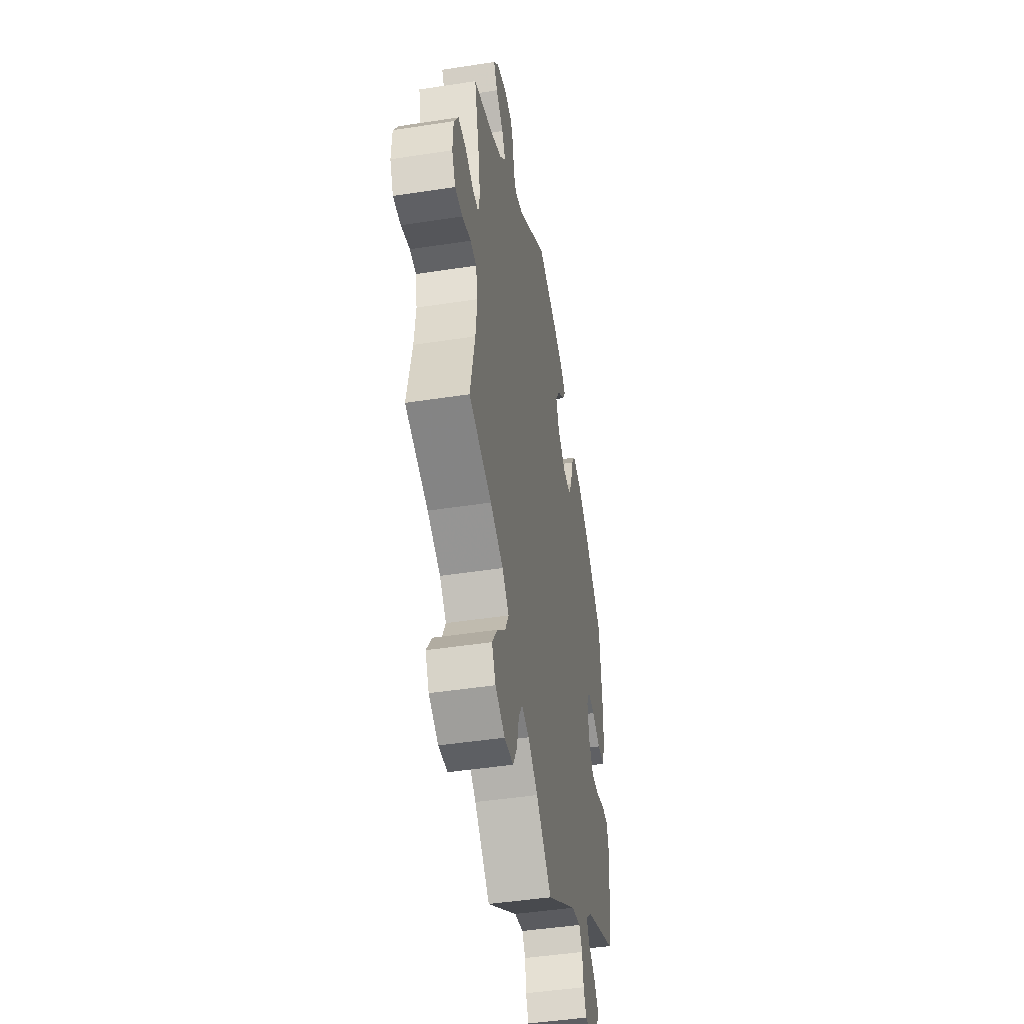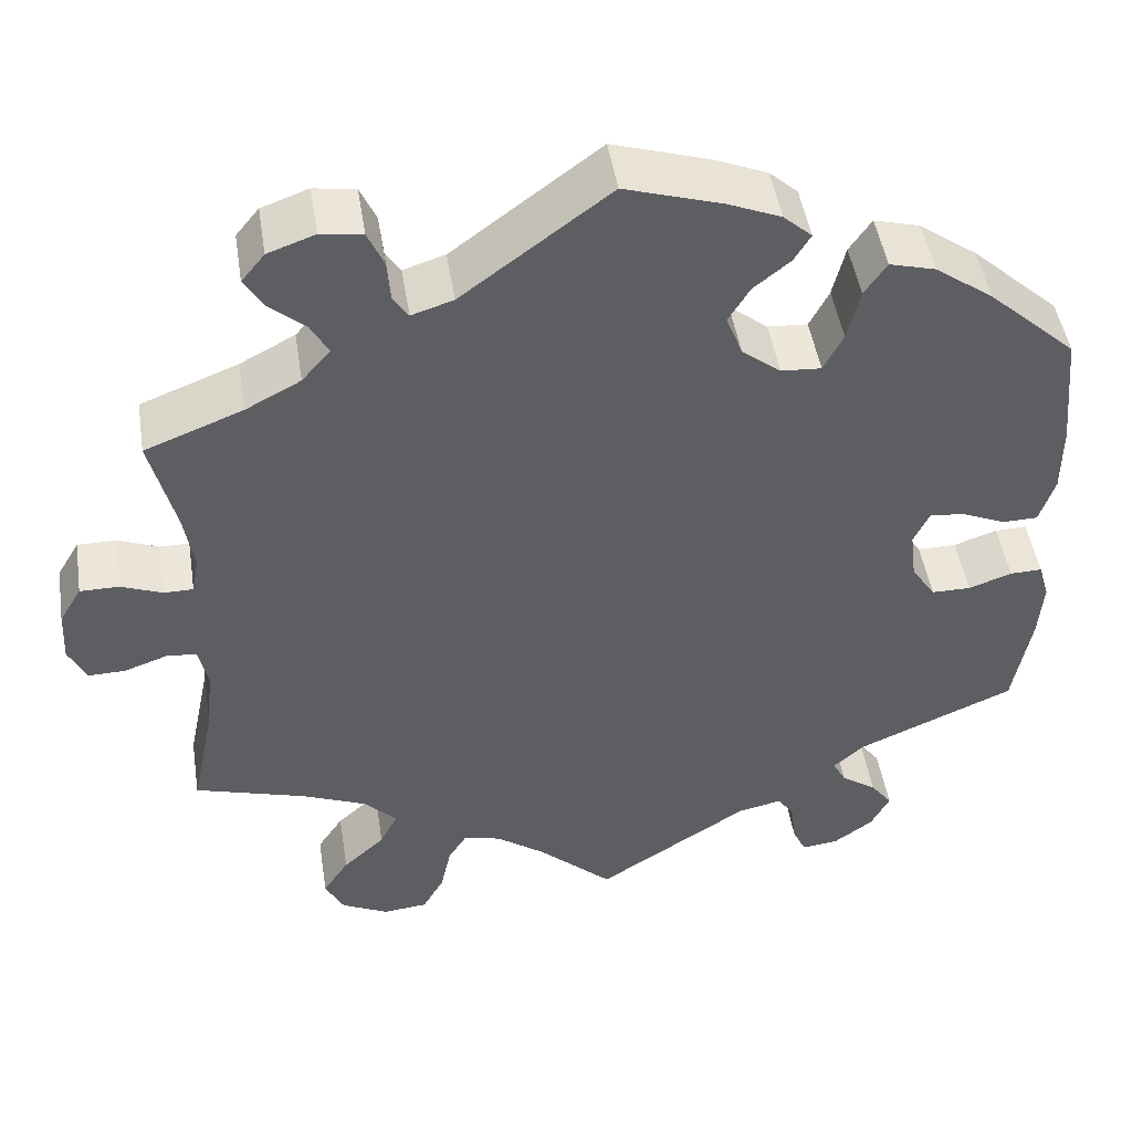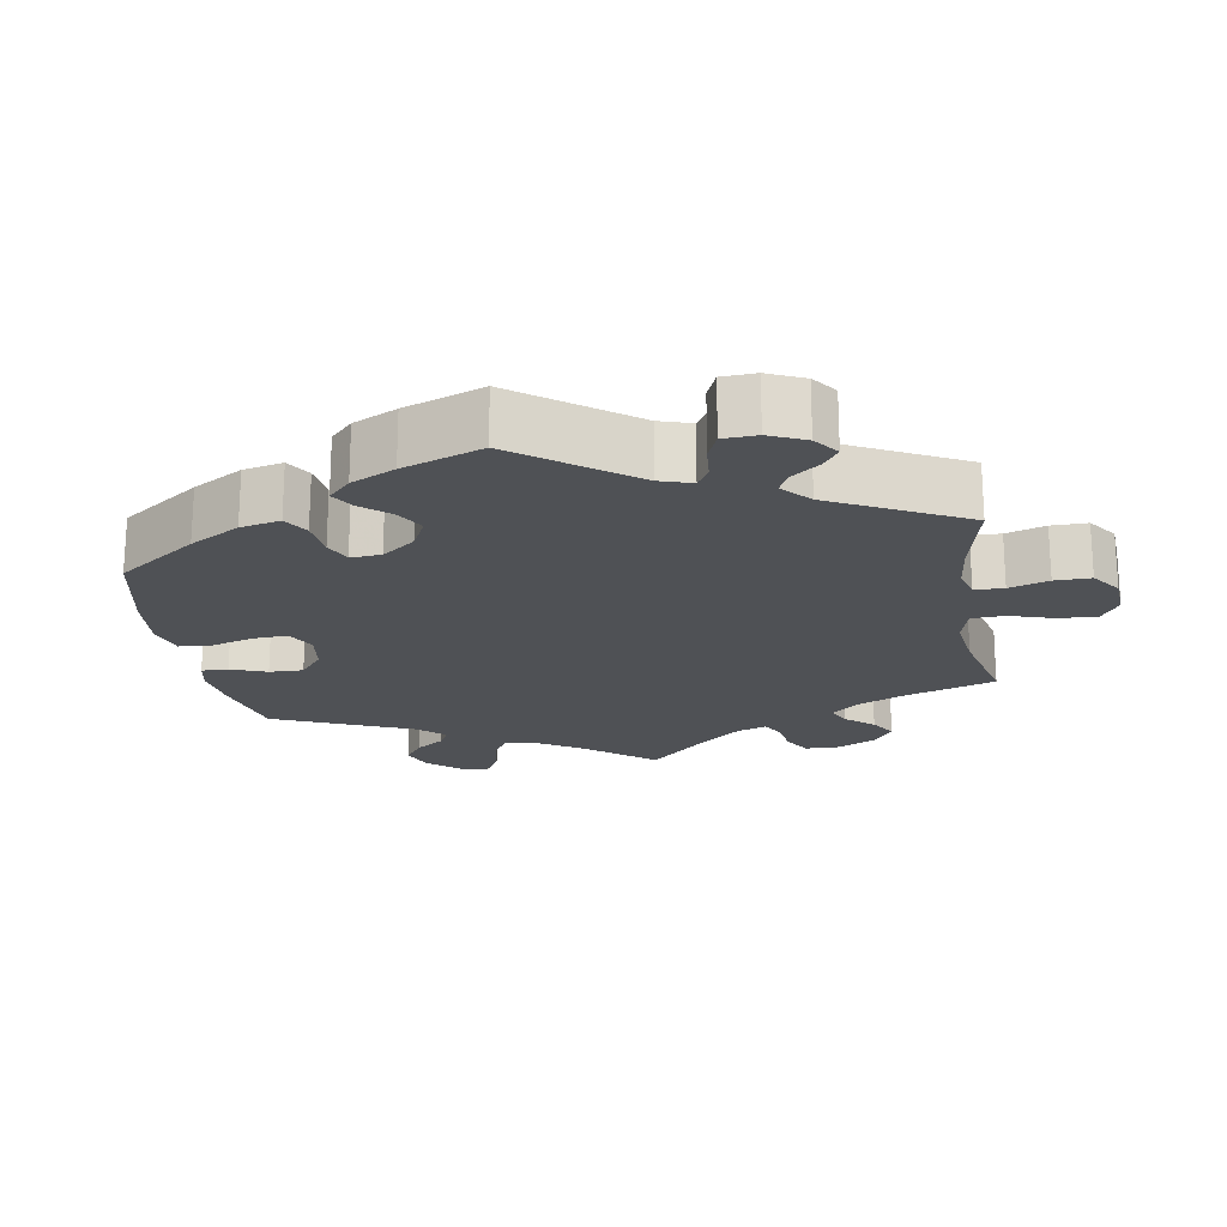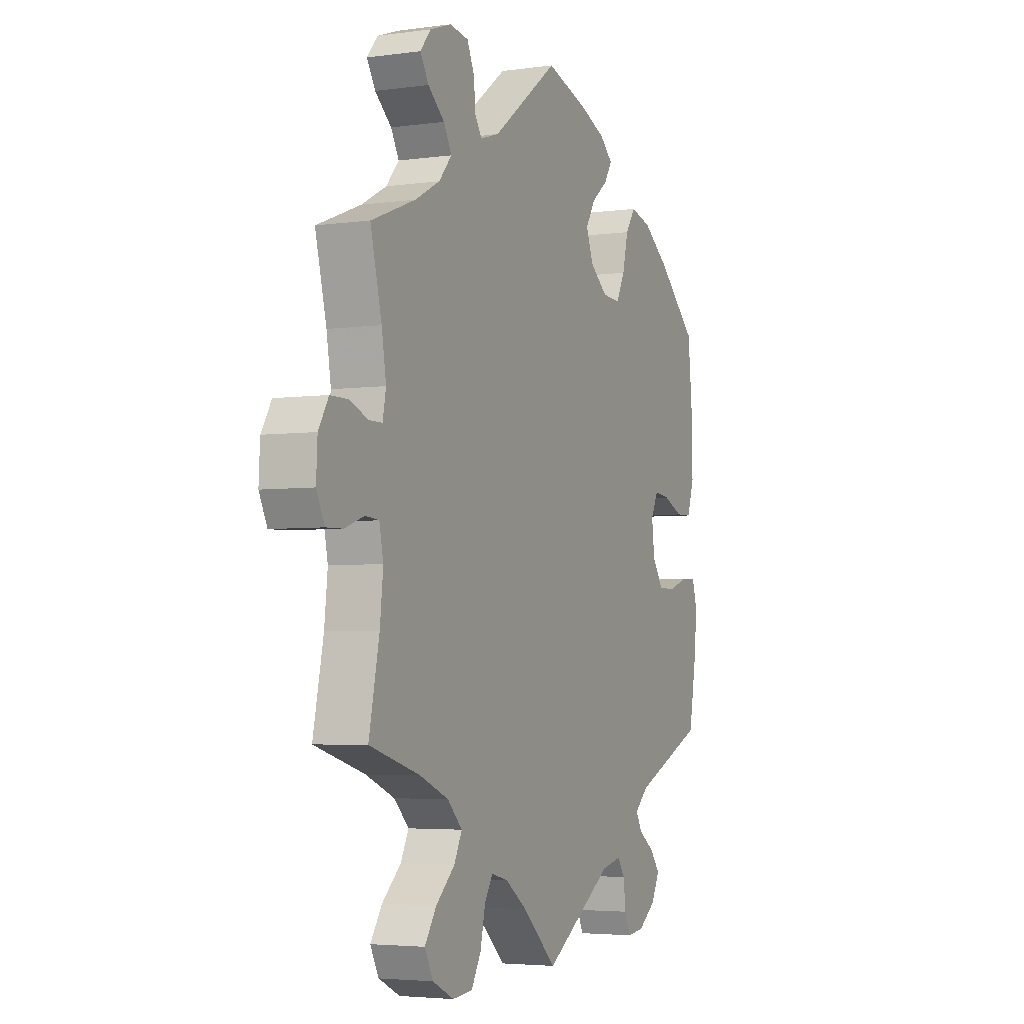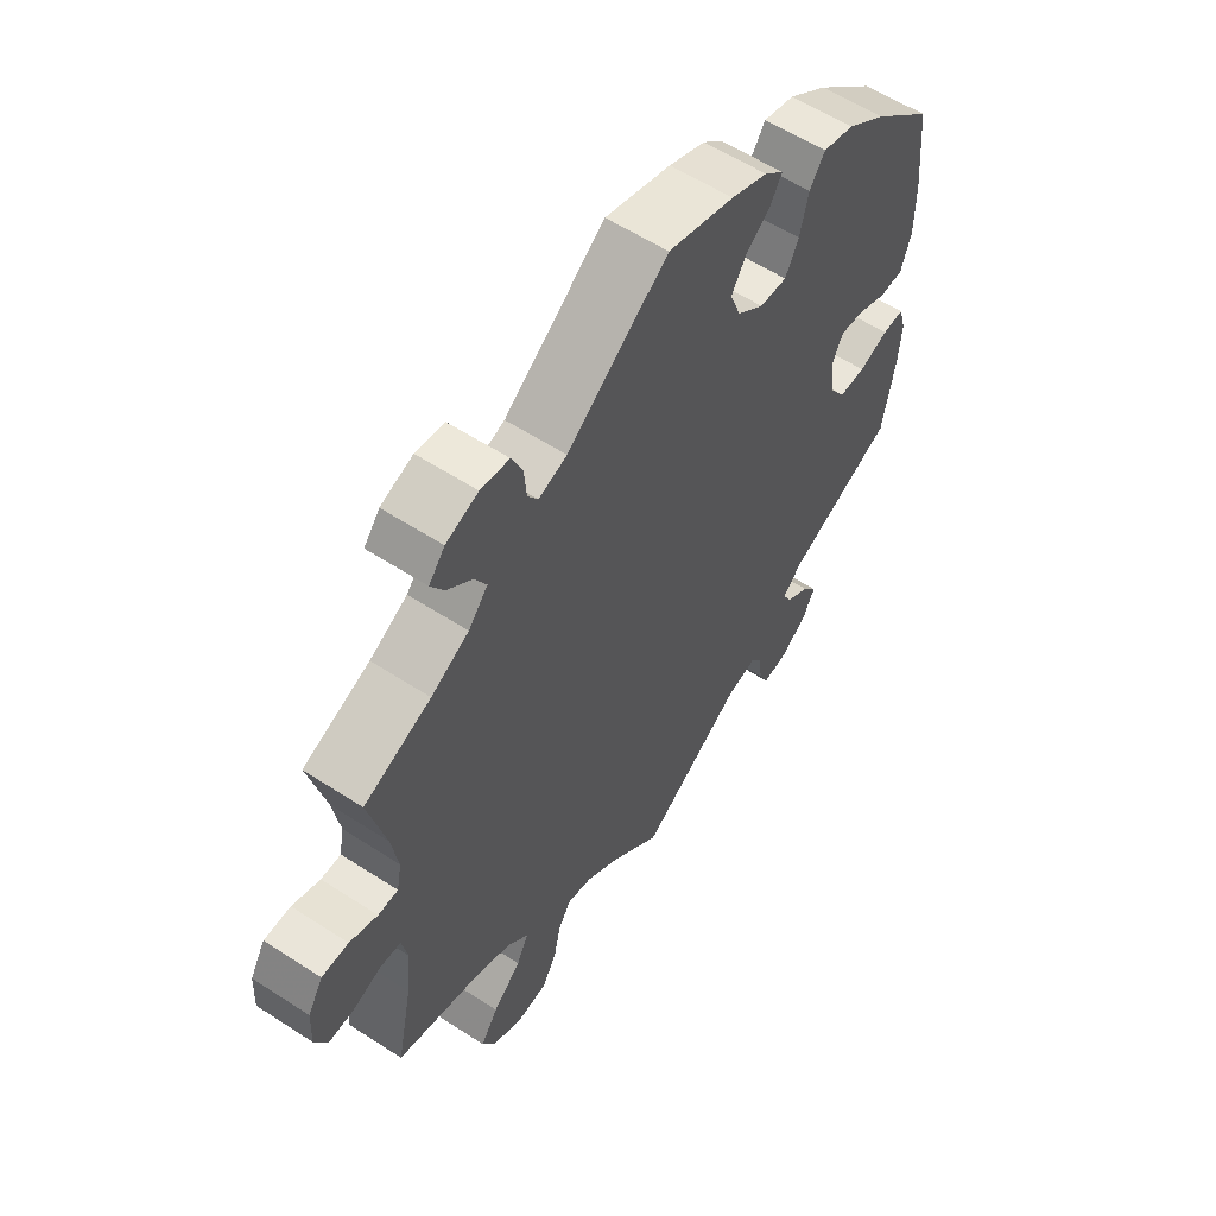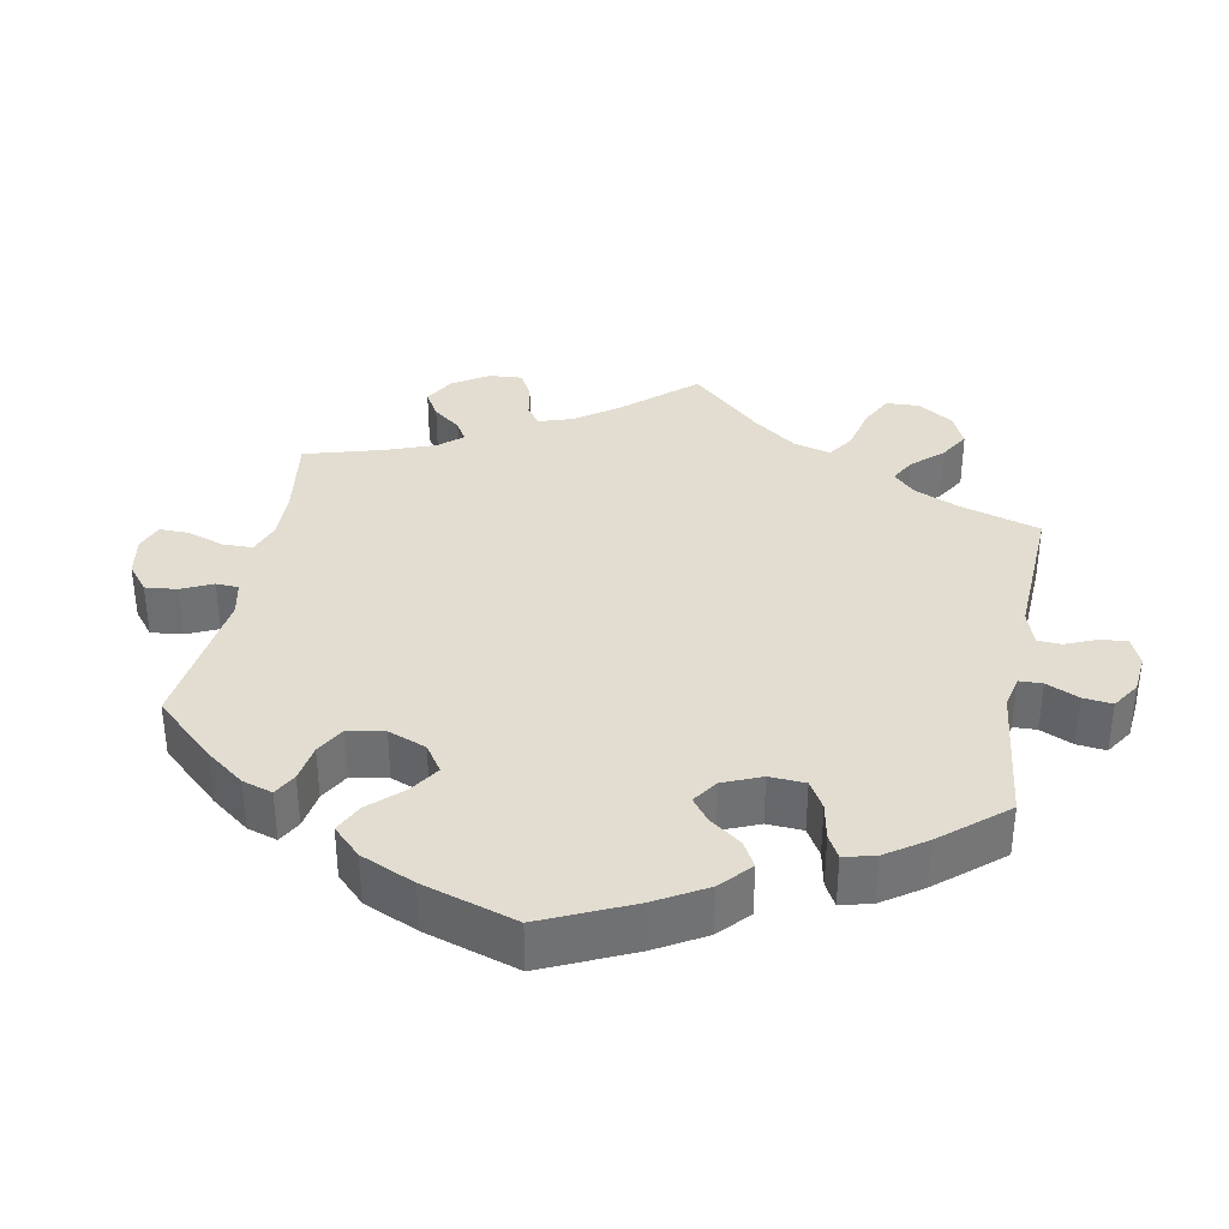
<metadata>
{"format":"obj","ext":"obj","renderer":"f3d","projection":"perspective","resolution":1024,"background":"white","views":[{"elev":-45.7,"azim":-79.9,"up":"+Z"},{"elev":47.7,"azim":-8.9,"up":"+Z"},{"elev":-19.8,"azim":129.5,"up":"+Y"},{"elev":-4.0,"azim":-65.4,"up":"+Z"},{"elev":58.3,"azim":-56.1,"up":"+Z"},{"elev":35.2,"azim":70.7,"up":"+Y"}]}
</metadata>
<code>
v -0.475 0.07 -0.164
v -0.467 0.07 -0.09
v -0.477 0.07 -0.042
v -0.511 0.07 -0.039
v -0.559 0.07 -0.056
v -0.601 0.07 -0.057
v -0.621 0.07 -0.016
v -0.618 0.07 0.043
v -0.593 0.07 0.085
v -0.549 0.07 0.085
v -0.503 0.07 0.067
v -0.47 0.07 0.067
v -0.462 0.07 0.109
v -0.473 0.07 0.176
v -0.501 0.07 0.289
v -0.391 0.07 0.332
v -0.329 0.07 0.365
v -0.297 0.07 0.402
v -0.317 0.07 0.438
v -0.358 0.07 0.473
v -0.379 0.07 0.508
v -0.353 0.07 0.54
v -0.3 0.07 0.559
v -0.253 0.07 0.552
v -0.235 0.07 0.512
v -0.231 0.07 0.465
v -0.214 0.07 0.439
v -0.167 0.07 0.454
v -0.001 0.07 0.578
v 0.108 0.07 0.544
v 0.168 0.07 0.519
v 0.2 0.07 0.49
v 0.181 0.07 0.459
v 0.14 0.07 0.426
v 0.116 0.07 0.386
v 0.134 0.07 0.339
v 0.178 0.07 0.304
v 0.223 0.07 0.301
v 0.245 0.07 0.344
v 0.259 0.07 0.403
v 0.284 0.07 0.44
v 0.336 0.07 0.426
v 0.401 0.07 0.379
v 0.5 0.07 0.289
v 0.513 0.07 0.156
v 0.513 0.07 0.077
v 0.496 0.07 0.024
v 0.456 0.07 0.023
v 0.408 0.07 0.044
v 0.368 0.07 0.049
v 0.35 0.07 0.011
v 0.357 0.07 -0.045
v 0.384 0.07 -0.086
v 0.428 0.07 -0.086
v 0.477 0.07 -0.069
v 0.513 0.07 -0.068
v 0.525 0.07 -0.11
v 0.52 0.07 -0.176
v 0.5 0.07 -0.289
v 0.322 0.07 -0.366
v 0.288 0.07 -0.397
v 0.303 0.07 -0.425
v 0.343 0.07 -0.453
v 0.367 0.07 -0.485
v 0.346 0.07 -0.526
v 0.302 0.07 -0.558
v 0.26 0.07 -0.563
v 0.245 0.07 -0.53
v 0.239 0.07 -0.483
v 0.221 0.07 -0.456
v 0.171 0.07 -0.467
v 0 0.07 -0.578
v -0.085 0.07 -0.5
v -0.139 0.07 -0.461
v -0.181 0.07 -0.45
v -0.202 0.07 -0.484
v -0.214 0.07 -0.539
v -0.238 0.07 -0.582
v -0.288 0.07 -0.587
v -0.341 0.07 -0.561
v -0.362 0.07 -0.52
v -0.333 0.07 -0.476
v -0.286 0.07 -0.433
v -0.266 0.07 -0.393
v -0.303 0.07 -0.356
v -0.375 0.07 -0.326
v -0.501 0.07 -0.289
v -0.475 0 -0.164
v -0.467 0 -0.09
v -0.477 0 -0.042
v -0.511 0 -0.039
v -0.559 0 -0.056
v -0.601 0 -0.057
v -0.621 0 -0.016
v -0.618 0 0.043
v -0.593 0 0.085
v -0.549 0 0.085
v -0.503 0 0.067
v -0.47 0 0.067
v -0.462 0 0.109
v -0.473 0 0.176
v -0.501 0 0.289
v -0.391 0 0.332
v -0.329 0 0.365
v -0.297 0 0.402
v -0.317 0 0.438
v -0.358 0 0.473
v -0.379 0 0.508
v -0.353 0 0.54
v -0.3 0 0.559
v -0.253 0 0.552
v -0.235 0 0.512
v -0.231 0 0.465
v -0.214 0 0.439
v -0.167 0 0.454
v -0.001 0 0.578
v 0.108 0 0.544
v 0.168 0 0.519
v 0.2 0 0.49
v 0.181 0 0.459
v 0.14 0 0.426
v 0.116 0 0.386
v 0.134 0 0.339
v 0.178 0 0.304
v 0.223 0 0.301
v 0.245 0 0.344
v 0.259 0 0.403
v 0.284 0 0.44
v 0.336 0 0.426
v 0.401 0 0.379
v 0.5 0 0.289
v 0.513 0 0.156
v 0.513 0 0.077
v 0.496 0 0.024
v 0.456 0 0.023
v 0.408 0 0.044
v 0.368 0 0.049
v 0.35 0 0.011
v 0.357 0 -0.045
v 0.384 0 -0.086
v 0.428 0 -0.086
v 0.477 0 -0.069
v 0.513 0 -0.068
v 0.525 0 -0.11
v 0.52 0 -0.176
v 0.5 0 -0.289
v 0.322 0 -0.366
v 0.288 0 -0.397
v 0.303 0 -0.425
v 0.343 0 -0.453
v 0.367 0 -0.485
v 0.346 0 -0.526
v 0.302 0 -0.558
v 0.26 0 -0.563
v 0.245 0 -0.53
v 0.239 0 -0.483
v 0.221 0 -0.456
v 0.171 0 -0.467
v 0 0 -0.578
v -0.085 0 -0.5
v -0.139 0 -0.461
v -0.181 0 -0.45
v -0.202 0 -0.484
v -0.214 0 -0.539
v -0.238 0 -0.582
v -0.288 0 -0.587
v -0.341 0 -0.561
v -0.362 0 -0.52
v -0.333 0 -0.476
v -0.286 0 -0.433
v -0.266 0 -0.393
v -0.303 0 -0.356
v -0.375 0 -0.326
v -0.501 0 -0.289
f 86 87 1
f 85 86 1 2
f 84 85 2 3
f 80 81 82 83
f 80 83 84
f 79 80 84
f 76 77 78 79
f 75 76 79 84
f 74 75 84 3
f 71 72 73
f 70 71 73 74
f 66 67 68 69
f 66 69 70
f 65 66 70
f 62 63 64 65
f 61 62 65 70
f 60 61 70 74
f 54 55 56 57
f 53 54 57 58
f 46 47 48 49
f 46 49 50
f 45 46 50
f 44 45 50
f 43 44 50
f 42 43 50 51
f 39 40 41 42
f 38 39 42 51
f 31 32 33 34
f 31 34 35
f 28 29 30 31
f 27 28 31 35
f 23 24 25 26
f 23 26 27
f 22 23 27
f 19 20 21 22
f 18 19 22 27
f 17 18 27 35
f 14 15 16
f 13 14 16 17
f 12 13 17 35
f 8 9 10 11
f 8 11 12
f 7 8 12
f 4 5 6 7
f 3 4 7 12
f 53 58 59 60
f 52 53 60 74
f 37 38 51 52
f 36 37 52 74
f 35 36 74
f 3 12 35 74
f 88 174 173
f 89 88 173 172
f 90 89 172 171
f 170 169 168 167
f 171 170 167
f 171 167 166
f 166 165 164 163
f 171 166 163 162
f 90 171 162 161
f 160 159 158
f 161 160 158 157
f 156 155 154 153
f 157 156 153
f 157 153 152
f 152 151 150 149
f 157 152 149 148
f 161 157 148 147
f 144 143 142 141
f 145 144 141 140
f 136 135 134 133
f 137 136 133
f 137 133 132
f 137 132 131
f 137 131 130
f 138 137 130 129
f 129 128 127 126
f 138 129 126 125
f 121 120 119 118
f 122 121 118
f 118 117 116 115
f 122 118 115 114
f 113 112 111 110
f 114 113 110
f 114 110 109
f 109 108 107 106
f 114 109 106 105
f 122 114 105 104
f 103 102 101
f 104 103 101 100
f 122 104 100 99
f 98 97 96 95
f 99 98 95
f 99 95 94
f 94 93 92 91
f 99 94 91 90
f 147 146 145 140
f 161 147 140 139
f 139 138 125 124
f 161 139 124 123
f 161 123 122
f 161 122 99 90
f 1 88 89 2
f 2 89 90 3
f 3 90 91 4
f 4 91 92 5
f 5 92 93 6
f 6 93 94 7
f 7 94 95 8
f 8 95 96 9
f 9 96 97 10
f 10 97 98 11
f 11 98 99 12
f 12 99 100 13
f 13 100 101 14
f 14 101 102 15
f 15 102 103 16
f 16 103 104 17
f 17 104 105 18
f 18 105 106 19
f 19 106 107 20
f 20 107 108 21
f 21 108 109 22
f 22 109 110 23
f 23 110 111 24
f 24 111 112 25
f 25 112 113 26
f 26 113 114 27
f 27 114 115 28
f 28 115 116 29
f 29 116 117 30
f 30 117 118 31
f 31 118 119 32
f 32 119 120 33
f 33 120 121 34
f 34 121 122 35
f 35 122 123 36
f 36 123 124 37
f 37 124 125 38
f 38 125 126 39
f 39 126 127 40
f 40 127 128 41
f 41 128 129 42
f 42 129 130 43
f 43 130 131 44
f 44 131 132 45
f 45 132 133 46
f 46 133 134 47
f 47 134 135 48
f 48 135 136 49
f 49 136 137 50
f 50 137 138 51
f 51 138 139 52
f 52 139 140 53
f 53 140 141 54
f 54 141 142 55
f 55 142 143 56
f 56 143 144 57
f 57 144 145 58
f 58 145 146 59
f 59 146 147 60
f 60 147 148 61
f 61 148 149 62
f 62 149 150 63
f 63 150 151 64
f 64 151 152 65
f 65 152 153 66
f 66 153 154 67
f 67 154 155 68
f 68 155 156 69
f 69 156 157 70
f 70 157 158 71
f 71 158 159 72
f 72 159 160 73
f 73 160 161 74
f 74 161 162 75
f 75 162 163 76
f 76 163 164 77
f 77 164 165 78
f 78 165 166 79
f 79 166 167 80
f 80 167 168 81
f 81 168 169 82
f 82 169 170 83
f 83 170 171 84
f 84 171 172 85
f 85 172 173 86
f 86 173 174 87
f 87 174 88 1

</code>
